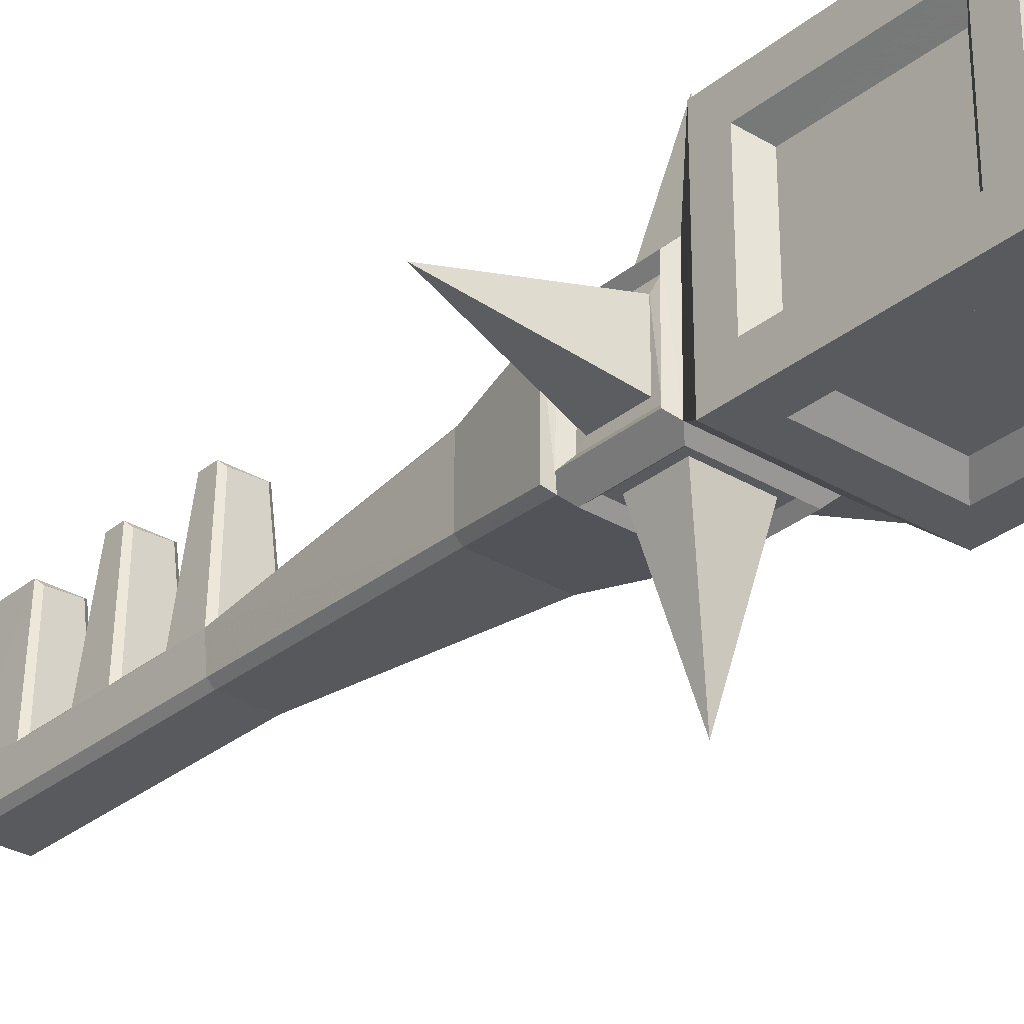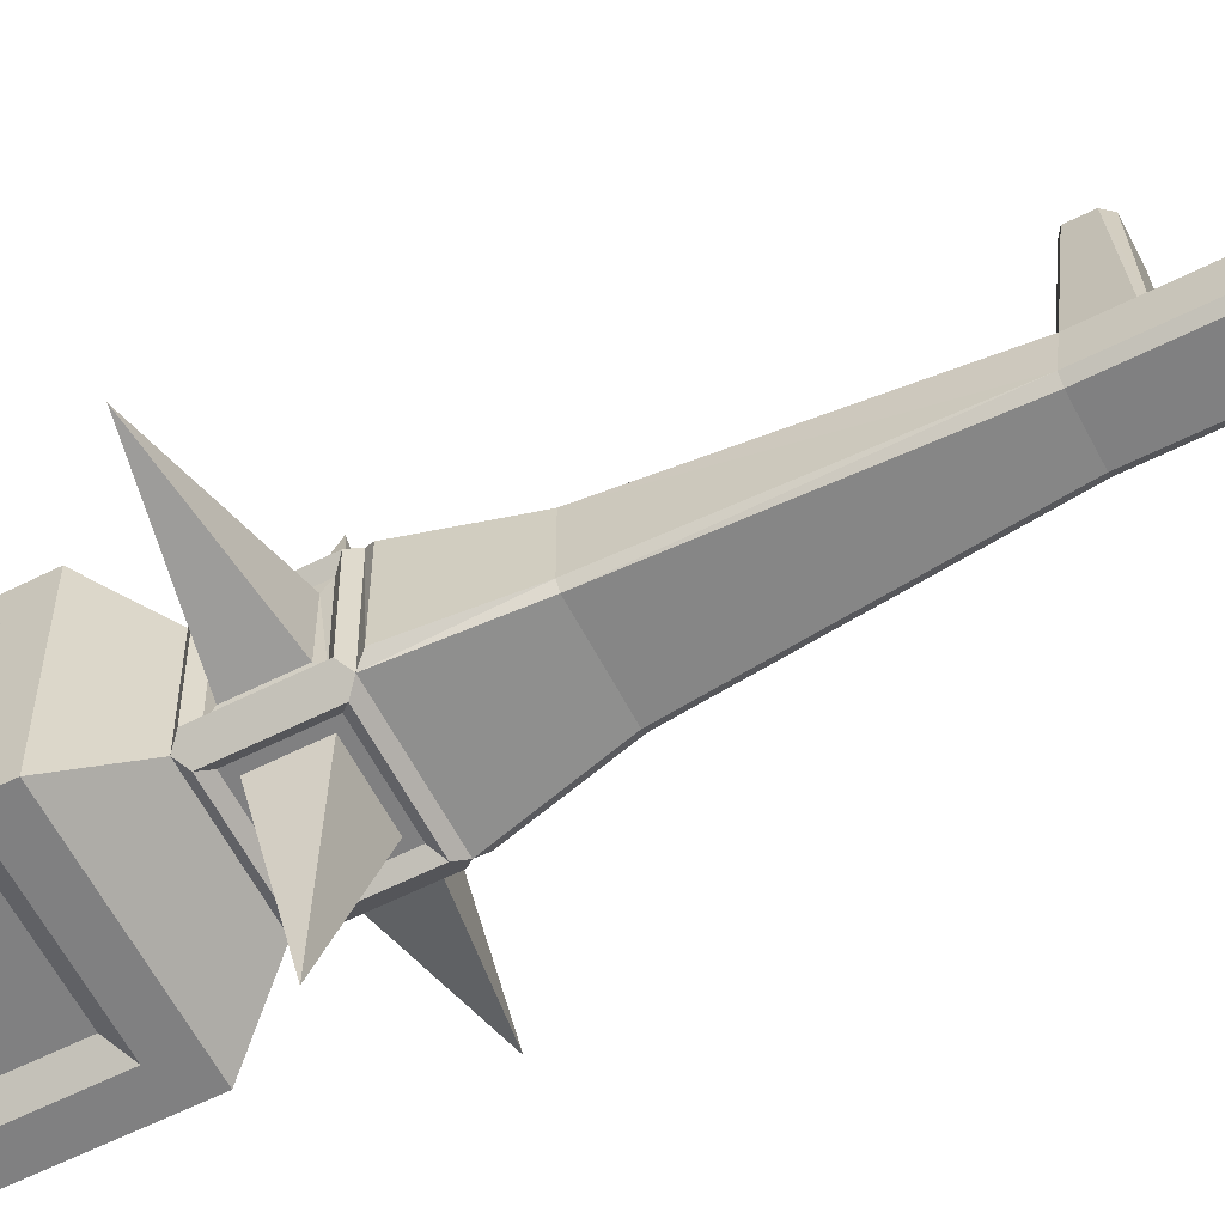
<metadata>
{"format":"obj","ext":"obj","renderer":"f3d","projection":"perspective","resolution":1024,"background":"white","views":[{"elev":-30.6,"azim":-40.9,"up":"+Y"},{"elev":-60.1,"azim":117.2,"up":"+Y"}]}
</metadata>
<code>
v -0.7598 -0.7598 0.4844
v -0.7598 0.7108 0.4844
v 0.7108 0.7108 0.4844
v 0.7108 -0.7598 0.4844
v -2.525 -2.525 31
v 2.475 -2.525 31
v 2.475 2.475 31
v -2.525 2.475 31
v -0.7598 -0.7598 0.4844
v 0.7108 -0.7598 0.4844
v 0.7108 -0.7598 2.399
v -0.7598 -0.7598 2.399
v 0.9069 -0.5637 0.604
v 0.9069 0.7108 0.604
v 0.9069 0.5147 2.279
v 0.9069 -0.5637 2.399
v 0.6127 4.338 0.8434
v -0.6618 4.338 0.8434
v -0.6618 4.338 2.04
v 0.6127 4.338 2.04
v -0.9559 0.7108 0.604
v -0.9559 -0.5637 0.604
v -0.9559 -0.5637 2.399
v -0.9559 0.5147 2.279
v 0.7108 -0.7598 3.955
v -0.7598 -0.7598 3.955
v 0.9069 0.5147 4.074
v 0.9069 -0.5637 3.955
v 0.7108 0.7108 2.399
v -0.7598 0.7108 2.399
v -0.7598 0.7108 3.955
v 0.7108 0.7108 3.955
v -0.9559 -0.5637 3.955
v -0.9559 0.5147 4.074
v 0.7108 -0.7598 5.391
v -0.7598 -0.7598 5.391
v 0.9069 0.5147 5.271
v 0.9069 -0.5637 5.391
v 0.6127 4.338 4.433
v -0.6618 4.338 4.433
v -0.6618 4.338 5.032
v 0.6127 4.338 5.032
v -0.9559 -0.5637 5.391
v -0.9559 0.5147 5.271
v 0.7108 -0.7598 6.947
v -0.7598 -0.7598 6.947
v 0.9069 0.5147 7.066
v 0.9069 -0.5637 6.947
v 0.7108 0.7108 5.391
v -0.7598 0.7108 5.391
v -0.7598 0.7108 6.947
v 0.7108 0.7108 6.947
v -0.9559 -0.5637 6.947
v -0.9559 0.5147 7.066
v 0.7108 -0.7598 8.383
v -0.7598 -0.7598 8.383
v 0.9069 0.5147 8.263
v 0.9069 -0.5637 8.383
v 0.6127 4.338 7.425
v -0.6618 4.338 7.425
v -0.6618 4.338 8.024
v 0.6127 4.338 8.024
v -0.9559 -0.5637 8.383
v -0.9559 0.5147 8.263
v 1.25 -1.25 15.92
v -1.25 -1.25 15.92
v 1.397 1.005 15.92
v 1.397 -1.054 15.92
v 0.7108 0.7108 8.383
v -0.7598 0.7108 8.383
v -1.25 1.25 15.92
v 1.25 1.25 15.92
v -1.446 -1.054 15.92
v -1.446 1.005 15.92
v 1.691 -1.789 18.91
v -1.789 -1.789 18.91
v 1.887 1.495 18.67
v 1.887 -1.544 18.67
v -1.74 1.74 18.91
v 1.74 1.74 18.91
v -1.936 -1.544 18.67
v -1.936 1.495 18.67
v -1.789 -1.789 21.91
v 1.691 -1.789 21.91
v 2.966 -3.015 23.46
v -3.015 -3.015 23.46
v 1.691 -1.789 21.91
v 1.74 1.74 21.91
v 2.966 2.966 23.46
v 2.966 -3.015 23.46
v 1.74 1.74 21.91
v -1.74 1.74 21.91
v -3.015 2.966 23.46
v 2.966 2.966 23.46
v -1.74 1.74 21.91
v -1.789 -1.789 21.91
v -3.015 -3.015 23.46
v -3.015 2.966 23.46
v -1.544 -2.525 24.9
v 1.446 -2.525 24.9
v 1.446 -2.525 28.97
v -1.544 -2.525 28.97
v 2.475 -1.544 24.9
v 2.475 1.495 24.9
v 2.475 1.495 28.97
v 2.475 -1.544 28.97
v 1.495 2.475 24.9
v -1.495 2.475 24.9
v -1.495 2.475 28.97
v 1.495 2.475 28.97
v -2.525 1.495 24.9
v -2.525 -1.544 24.9
v -2.525 -1.544 28.97
v -2.525 1.446 28.97
v 1.691 -1.789 18.91
v 1.74 1.74 18.91
v 1.985 1.495 19.15
v 1.936 -1.544 19.15
v -1.74 1.74 18.91
v -1.789 -1.789 18.91
v -2.034 -1.544 19.15
v -1.985 1.495 19.15
v 1.691 -1.789 21.91
v 1.691 -1.789 18.91
v 1.936 -1.544 19.15
v 1.936 -1.544 21.67
v -1.789 -1.789 18.91
v -1.789 -1.789 21.91
v -2.034 -1.544 21.67
v -2.034 -1.544 19.15
v 1.74 1.74 18.91
v 1.74 1.74 21.91
v 1.985 1.495 21.67
v 1.985 1.495 19.15
v 1.74 1.74 21.91
v 1.691 -1.789 21.91
v 1.936 -1.544 21.67
v 1.985 1.495 21.67
v -1.74 1.74 21.91
v -1.74 1.74 18.91
v -1.985 1.495 19.15
v -1.985 1.495 21.67
v -1.789 -1.789 21.91
v -1.74 1.74 21.91
v -1.985 1.495 21.67
v -2.034 -1.544 21.67
v 1.936 -1.544 19.15
v 1.985 1.495 19.15
v 1.74 1.25 19.39
v 1.691 -1.25 19.39
v 1.985 1.495 19.15
v 1.985 1.495 21.67
v 1.74 1.25 21.43
v 1.74 1.25 19.39
v 1.985 1.495 21.67
v 1.936 -1.544 21.67
v 1.691 -1.25 21.43
v 1.74 1.25 21.43
v 1.936 -1.544 21.67
v 1.936 -1.544 19.15
v 1.691 -1.25 19.39
v 1.691 -1.25 21.43
v -1.985 1.495 19.15
v -2.034 -1.544 19.15
v -1.789 -1.25 19.39
v -1.74 1.25 19.39
v -2.034 -1.544 19.15
v -2.034 -1.544 21.67
v -1.789 -1.25 21.43
v -1.789 -1.25 19.39
v -2.034 -1.544 21.67
v -1.985 1.495 21.67
v -1.74 1.25 21.43
v -1.789 -1.25 21.43
v -1.985 1.495 21.67
v -1.985 1.495 19.15
v -1.74 1.25 19.39
v -1.74 1.25 21.43
v -1.789 -1.789 18.91
v 1.691 -1.789 18.91
v 1.446 -2.034 19.15
v -1.544 -2.034 19.15
v 1.74 1.74 18.91
v -1.74 1.74 18.91
v -1.495 1.985 19.15
v 1.495 1.985 19.15
v 1.446 -2.034 21.67
v 1.446 -2.034 19.15
v 1.691 -1.789 21.91
v -1.789 -1.789 21.91
v -1.544 -2.034 21.67
v 1.446 -2.034 21.67
v -1.789 -1.789 21.91
v -1.789 -1.789 18.91
v -1.544 -2.034 19.15
v -1.544 -2.034 21.67
v -1.495 1.985 21.67
v -1.495 1.985 19.15
v -1.74 1.74 21.91
v 1.74 1.74 21.91
v 1.495 1.985 21.67
v -1.495 1.985 21.67
v 1.74 1.74 21.91
v 1.74 1.74 18.91
v 1.495 1.985 19.15
v 1.495 1.985 21.67
v -1.544 -2.034 19.15
v 1.446 -2.034 19.15
v 1.201 -1.789 19.39
v -1.25 -1.789 19.39
v 1.446 -2.034 19.15
v 1.446 -2.034 21.67
v 1.201 -1.789 21.43
v 1.201 -1.789 19.39
v 1.446 -2.034 21.67
v -1.544 -2.034 21.67
v -1.25 -1.789 21.43
v 1.201 -1.789 21.43
v -1.544 -2.034 21.67
v -1.544 -2.034 19.15
v -1.25 -1.789 19.39
v -1.25 -1.789 21.43
v 1.495 1.985 19.15
v -1.495 1.985 19.15
v -1.25 1.74 19.39
v 1.25 1.74 19.39
v -1.495 1.985 19.15
v -1.495 1.985 21.67
v -1.25 1.74 21.43
v -1.25 1.74 19.39
v -1.495 1.985 21.67
v 1.495 1.985 21.67
v 1.25 1.74 21.43
v -1.25 1.74 21.43
v 1.495 1.985 21.67
v 1.495 1.985 19.15
v 1.25 1.74 19.39
v 1.25 1.74 21.43
v 2.966 2.966 30.4
v 2.966 -3.015 30.4
v 2.966 -2.034 29.44
v 2.966 1.985 29.44
v -3.015 -3.015 30.4
v -3.015 2.966 30.4
v -3.015 1.936 29.44
v -3.015 -1.985 29.44
v 2.966 -3.015 23.46
v 2.966 2.966 23.46
v 2.966 1.985 24.42
v 2.966 -2.034 24.42
v -3.015 2.966 23.46
v -3.015 -3.015 23.46
v -3.015 -1.985 24.42
v -3.015 1.985 24.42
v 2.966 -3.015 30.4
v -3.015 -3.015 30.4
v -2.034 -3.015 29.44
v 1.936 -3.015 29.44
v -3.015 2.966 30.4
v 2.966 2.966 30.4
v 1.985 2.966 29.44
v -1.985 2.966 29.44
v -3.015 -3.015 23.46
v 2.966 -3.015 23.46
v 1.936 -3.015 24.42
v -2.034 -3.015 24.42
v 2.966 2.966 23.46
v -3.015 2.966 23.46
v -1.985 2.966 24.42
v 1.985 2.966 24.42
v -2.034 -3.015 24.42
v 1.936 -3.015 24.42
v 1.446 -2.525 24.9
v -1.544 -2.525 24.9
v 1.936 -3.015 24.42
v 1.936 -3.015 29.44
v 1.446 -2.525 28.97
v 1.446 -2.525 24.9
v 1.936 -3.015 29.44
v -2.034 -3.015 29.44
v -1.544 -2.525 28.97
v 1.446 -2.525 28.97
v -2.034 -3.015 29.44
v -2.034 -3.015 24.42
v -1.544 -2.525 24.9
v -1.544 -2.525 28.97
v 2.966 -2.034 24.42
v 2.966 1.985 24.42
v 2.475 1.495 24.9
v 2.475 -1.544 24.9
v 2.966 1.985 24.42
v 2.966 1.985 29.44
v 2.475 1.495 28.97
v 2.475 1.495 24.9
v 2.966 1.985 29.44
v 2.966 -2.034 29.44
v 2.475 -1.544 28.97
v 2.475 1.495 28.97
v 2.966 -2.034 29.44
v 2.966 -2.034 24.42
v 2.475 -1.544 24.9
v 2.475 -1.544 28.97
v 1.985 2.966 24.42
v -1.985 2.966 24.42
v -1.495 2.475 24.9
v 1.495 2.475 24.9
v -1.985 2.966 24.42
v -1.985 2.966 29.44
v -1.495 2.475 28.97
v -1.495 2.475 24.9
v -1.985 2.966 29.44
v 1.985 2.966 29.44
v 1.495 2.475 28.97
v -1.495 2.475 28.97
v 1.985 2.966 29.44
v 1.985 2.966 24.42
v 1.495 2.475 24.9
v 1.495 2.475 28.97
v -3.015 1.985 24.42
v -3.015 -1.985 24.42
v -2.525 -1.544 24.9
v -2.525 1.495 24.9
v -3.015 -1.985 24.42
v -3.015 -1.985 29.44
v -2.525 -1.544 28.97
v -2.525 -1.544 24.9
v -3.015 -1.985 29.44
v -3.015 1.936 29.44
v -2.525 1.446 28.97
v -2.525 -1.544 28.97
v -3.015 1.936 29.44
v -3.015 1.985 24.42
v -2.525 1.495 24.9
v -2.525 1.446 28.97
v -3.015 -3.015 30.4
v 2.966 -3.015 30.4
v 2.475 -2.525 31
v -2.525 -2.525 31
v 2.966 -3.015 30.4
v 2.966 2.966 30.4
v 2.475 2.475 31
v 2.475 -2.525 31
v 2.966 2.966 30.4
v -3.015 2.966 30.4
v -2.525 2.475 31
v 2.475 2.475 31
v -3.015 2.966 30.4
v -3.015 -3.015 30.4
v -2.525 -2.525 31
v -2.525 2.475 31
v -1.25 -1.789 19.39
v 1.201 -1.789 19.39
v 0.9559 -1.789 19.63
v -1.005 -1.789 19.63
v 1.201 -1.789 21.43
v 0.9559 -1.789 21.19
v -1.25 -1.789 21.43
v -1.005 -1.789 21.19
v 1.691 -1.25 19.39
v 1.74 1.25 19.39
v 1.74 0.9559 19.63
v 1.74 -1.005 19.63
v 1.74 1.25 21.43
v 1.74 0.9559 21.19
v 1.691 -1.25 21.43
v 1.74 -1.005 21.19
v 1.25 1.74 19.39
v -1.25 1.74 19.39
v -1.005 1.74 19.63
v 0.9559 1.74 19.63
v -1.25 1.74 21.43
v -1.005 1.74 21.19
v 1.25 1.74 21.43
v 0.9559 1.74 21.19
v -1.74 1.25 19.39
v -1.789 -1.25 19.39
v -1.789 -1.005 19.63
v -1.789 0.9559 19.63
v -1.789 -1.25 21.43
v -1.789 -1.005 21.19
v -1.74 1.25 21.43
v -1.789 0.9559 21.19
v -0.5147 4.24 0.7237
v 0.4657 4.24 0.7237
v 0.6127 4.338 0.8434
v 0.6127 4.338 2.04
v -0.6618 4.338 2.04
v -0.6618 4.338 0.8434
v -0.7598 0.7108 2.399
v 0.7108 0.7108 2.399
v 0.4657 4.24 2.16
v -0.5147 4.191 2.16
v 0.7108 0.7108 3.955
v -0.7598 0.7108 3.955
v -0.5147 4.191 4.194
v 0.4657 4.191 4.194
v 0.6127 4.338 4.433
v 0.6127 4.338 5.032
v -0.6618 4.338 5.032
v -0.6618 4.338 4.433
v -0.7598 0.7108 5.391
v 0.7108 0.7108 5.391
v 0.4657 4.24 5.151
v -0.5147 4.191 5.151
v 0.7108 0.7108 6.947
v -0.7598 0.7108 6.947
v -0.5147 4.24 7.186
v 0.4657 4.24 7.186
v 0.6127 4.338 7.425
v 0.6127 4.338 8.024
v -0.6618 4.338 8.024
v -0.6618 4.338 7.425
v -0.7598 0.7108 8.383
v 0.7108 0.7108 8.383
v 0.4657 4.24 8.143
v -0.5147 4.191 8.143
v 0.7108 -0.7598 0.4844
v 0.7108 0.7108 0.4844
v 0.9069 0.7108 0.604
v 0.9069 -0.5637 0.604
v -0.7598 0.7108 0.4844
v -0.7598 -0.7598 0.4844
v -0.9559 -0.5637 0.604
v -0.9559 0.7108 0.604
v 0.7108 -0.7598 2.399
v 0.7108 -0.7598 0.4844
v 0.9069 -0.5637 0.604
v 0.9069 -0.5637 2.399
v -0.7598 -0.7598 0.4844
v -0.7598 -0.7598 2.399
v -0.9559 -0.5637 2.399
v -0.9559 -0.5637 0.604
v 0.4657 4.24 0.7237
v -0.5147 4.24 0.7237
v -0.6618 4.338 0.8434
v 0.6127 4.338 0.8434
v -0.5147 4.191 2.16
v 0.4657 4.24 2.16
v 0.6127 4.338 2.04
v -0.6618 4.338 2.04
v 0.7108 -0.7598 3.955
v 0.9069 -0.5637 3.955
v -0.7598 -0.7598 3.955
v -0.9559 -0.5637 3.955
v 0.7108 0.7108 2.399
v 0.7108 0.7108 3.955
v 0.9069 0.5147 4.074
v 0.9069 0.5147 2.279
v -0.7598 0.7108 3.955
v -0.7598 0.7108 2.399
v -0.9559 0.5147 2.279
v -0.9559 0.5147 4.074
v 0.7108 -0.7598 5.391
v 0.9069 -0.5637 5.391
v -0.7598 -0.7598 5.391
v -0.9559 -0.5637 5.391
v 0.4657 4.191 4.194
v -0.5147 4.191 4.194
v -0.6618 4.338 4.433
v 0.6127 4.338 4.433
v -0.5147 4.191 5.151
v 0.4657 4.24 5.151
v 0.6127 4.338 5.032
v -0.6618 4.338 5.032
v 0.7108 -0.7598 6.947
v 0.9069 -0.5637 6.947
v -0.7598 -0.7598 6.947
v -0.9559 -0.5637 6.947
v 0.7108 0.7108 5.391
v 0.7108 0.7108 6.947
v 0.9069 0.5147 7.066
v 0.9069 0.5147 5.271
v -0.7598 0.7108 6.947
v -0.7598 0.7108 5.391
v -0.9559 0.5147 5.271
v -0.9559 0.5147 7.066
v 0.7108 -0.7598 8.383
v 0.9069 -0.5637 8.383
v -0.7598 -0.7598 8.383
v -0.9559 -0.5637 8.383
v 0.4657 4.24 7.186
v -0.5147 4.24 7.186
v -0.6618 4.338 7.425
v 0.6127 4.338 7.425
v -0.5147 4.191 8.143
v 0.4657 4.24 8.143
v 0.6127 4.338 8.024
v -0.6618 4.338 8.024
v 1.25 -1.25 15.92
v 1.397 -1.054 15.92
v -1.25 -1.25 15.92
v -1.446 -1.054 15.92
v 0.7108 0.7108 8.383
v 1.25 1.25 15.92
v 1.397 1.005 15.92
v 0.9069 0.5147 8.263
v -1.25 1.25 15.92
v -0.7598 0.7108 8.383
v -0.9559 0.5147 8.263
v -1.446 1.005 15.92
v 1.691 -1.789 18.91
v 1.887 -1.544 18.67
v -1.789 -1.789 18.91
v -1.936 -1.544 18.67
v 1.74 1.74 18.91
v 1.887 1.495 18.67
v 1.74 1.74 18.91
v 1.691 -1.789 18.91
v 1.887 -1.544 18.67
v 1.887 1.495 18.67
v -1.74 1.74 18.91
v -1.936 1.495 18.67
v -1.789 -1.789 18.91
v -1.74 1.74 18.91
v -1.936 1.495 18.67
v -1.936 -1.544 18.67
v -0.5147 4.24 0.7237
v -0.6618 4.338 0.8434
v 0.4657 4.24 0.7237
v 0.6127 4.338 0.8434
v 0.4657 4.24 2.16
v 0.7108 0.7108 2.399
v 0.9069 0.5147 2.279
v 0.6127 4.338 2.04
v -0.7598 0.7108 2.399
v -0.5147 4.191 2.16
v -0.6618 4.338 2.04
v -0.9559 0.5147 2.279
v -0.5147 4.191 4.194
v -0.7598 0.7108 3.955
v -0.9559 0.5147 4.074
v -0.6618 4.338 4.433
v 0.7108 0.7108 3.955
v 0.4657 4.191 4.194
v 0.6127 4.338 4.433
v 0.9069 0.5147 4.074
v 0.4657 4.24 5.151
v 0.7108 0.7108 5.391
v 0.9069 0.5147 5.271
v 0.6127 4.338 5.032
v -0.7598 0.7108 5.391
v -0.5147 4.191 5.151
v -0.6618 4.338 5.032
v -0.9559 0.5147 5.271
v -0.5147 4.24 7.186
v -0.7598 0.7108 6.947
v -0.9559 0.5147 7.066
v -0.6618 4.338 7.425
v 0.7108 0.7108 6.947
v 0.4657 4.24 7.186
v 0.6127 4.338 7.425
v 0.9069 0.5147 7.066
v 0.4657 4.24 8.143
v 0.7108 0.7108 8.383
v 0.9069 0.5147 8.263
v 0.6127 4.338 8.024
v -0.7598 0.7108 8.383
v -0.5147 4.191 8.143
v -0.6618 4.338 8.024
v -0.9559 0.5147 8.263
v -1.005 -1.789 19.63
v 0.9559 -1.789 19.63
v -0.02451 -6.25 20.47
v 0.9559 -1.789 19.63
v 0.9559 -1.789 21.19
v -0.02451 -6.25 20.47
v 0.9559 -1.789 21.19
v -1.005 -1.789 21.19
v -0.02451 -6.25 20.47
v -1.005 -1.789 21.19
v -1.005 -1.789 19.63
v -0.02451 -6.25 20.47
v 1.74 -1.005 19.63
v 1.74 0.9559 19.63
v 6.25 -0.02451 20.47
v 1.74 0.9559 19.63
v 1.74 0.9559 21.19
v 6.25 -0.02451 20.47
v 1.74 0.9559 21.19
v 1.74 -1.005 21.19
v 6.25 -0.02451 20.47
v 1.74 -1.005 21.19
v 1.74 -1.005 19.63
v 6.25 -0.02451 20.47
v 0.9559 1.74 19.63
v -1.005 1.74 19.63
v -0.02451 6.25 20.47
v -1.005 1.74 19.63
v -1.005 1.74 21.19
v -0.02451 6.25 20.47
v -1.005 1.74 21.19
v 0.9559 1.74 21.19
v -0.02451 6.25 20.47
v 0.9559 1.74 21.19
v 0.9559 1.74 19.63
v -0.02451 6.25 20.47
v -1.789 0.9559 19.63
v -1.789 -1.005 19.63
v -6.25 -0.02451 20.47
v -1.789 -1.005 19.63
v -1.789 -1.005 21.19
v -6.25 -0.02451 20.47
v -1.789 -1.005 21.19
v -1.789 0.9559 21.19
v -6.25 -0.02451 20.47
v -1.789 0.9559 21.19
v -1.789 0.9559 19.63
v -6.25 -0.02451 20.47
f 1 2 3
f 3 4 1
f 5 6 7
f 7 8 5
f 9 10 11
f 11 12 9
f 13 14 15
f 15 16 13
f 17 18 19
f 19 20 17
f 21 22 23
f 23 24 21
f 12 11 25
f 25 26 12
f 16 15 27
f 27 28 16
f 29 30 31
f 31 32 29
f 24 23 33
f 33 34 24
f 26 25 35
f 35 36 26
f 28 27 37
f 37 38 28
f 39 40 41
f 41 42 39
f 34 33 43
f 43 44 34
f 36 35 45
f 45 46 36
f 38 37 47
f 47 48 38
f 49 50 51
f 51 52 49
f 44 43 53
f 53 54 44
f 46 45 55
f 55 56 46
f 48 47 57
f 57 58 48
f 59 60 61
f 61 62 59
f 54 53 63
f 63 64 54
f 56 55 65
f 65 66 56
f 58 57 67
f 67 68 58
f 69 70 71
f 71 72 69
f 64 63 73
f 73 74 64
f 66 65 75
f 75 76 66
f 68 67 77
f 77 78 68
f 72 71 79
f 79 80 72
f 74 73 81
f 81 82 74
f 83 84 85
f 85 86 83
f 87 88 89
f 89 90 87
f 91 92 93
f 93 94 91
f 95 96 97
f 97 98 95
f 99 100 101
f 101 102 99
f 103 104 105
f 105 106 103
f 107 108 109
f 109 110 107
f 111 112 113
f 113 114 111
f 115 116 117
f 117 118 115
f 119 120 121
f 121 122 119
f 123 124 125
f 125 126 123
f 127 128 129
f 129 130 127
f 131 132 133
f 133 134 131
f 135 136 137
f 137 138 135
f 139 140 141
f 141 142 139
f 143 144 145
f 145 146 143
f 147 148 149
f 149 150 147
f 151 152 153
f 153 154 151
f 155 156 157
f 157 158 155
f 159 160 161
f 161 162 159
f 163 164 165
f 165 166 163
f 167 168 169
f 169 170 167
f 171 172 173
f 173 174 171
f 175 176 177
f 177 178 175
f 179 180 181
f 181 182 179
f 183 184 185
f 185 186 183
f 124 123 187
f 187 188 124
f 189 190 191
f 191 192 189
f 193 194 195
f 195 196 193
f 140 139 197
f 197 198 140
f 199 200 201
f 201 202 199
f 203 204 205
f 205 206 203
f 207 208 209
f 209 210 207
f 211 212 213
f 213 214 211
f 215 216 217
f 217 218 215
f 219 220 221
f 221 222 219
f 223 224 225
f 225 226 223
f 227 228 229
f 229 230 227
f 231 232 233
f 233 234 231
f 235 236 237
f 237 238 235
f 239 240 241
f 241 242 239
f 243 244 245
f 245 246 243
f 247 248 249
f 249 250 247
f 251 252 253
f 253 254 251
f 240 247 250
f 250 241 240
f 252 243 246
f 246 253 252
f 248 239 242
f 242 249 248
f 244 251 254
f 254 245 244
f 255 256 257
f 257 258 255
f 259 260 261
f 261 262 259
f 263 264 265
f 265 266 263
f 267 268 269
f 269 270 267
f 264 255 258
f 258 265 264
f 256 263 266
f 266 257 256
f 268 259 262
f 262 269 268
f 260 267 270
f 270 261 260
f 271 272 273
f 273 274 271
f 275 276 277
f 277 278 275
f 279 280 281
f 281 282 279
f 283 284 285
f 285 286 283
f 287 288 289
f 289 290 287
f 291 292 293
f 293 294 291
f 295 296 297
f 297 298 295
f 299 300 301
f 301 302 299
f 303 304 305
f 305 306 303
f 307 308 309
f 309 310 307
f 311 312 313
f 313 314 311
f 315 316 317
f 317 318 315
f 319 320 321
f 321 322 319
f 323 324 325
f 325 326 323
f 327 328 329
f 329 330 327
f 331 332 333
f 333 334 331
f 335 336 337
f 337 338 335
f 339 340 341
f 341 342 339
f 343 344 345
f 345 346 343
f 347 348 349
f 349 350 347
f 351 352 353
f 353 354 351
f 352 355 356
f 356 353 352
f 355 357 358
f 358 356 355
f 357 351 354
f 354 358 357
f 359 360 361
f 361 362 359
f 360 363 364
f 364 361 360
f 363 365 366
f 366 364 363
f 365 359 362
f 362 366 365
f 367 368 369
f 369 370 367
f 368 371 372
f 372 369 368
f 371 373 374
f 374 372 371
f 373 367 370
f 370 374 373
f 375 376 377
f 377 378 375
f 376 379 380
f 380 377 376
f 379 381 382
f 382 380 379
f 381 375 378
f 378 382 381
f 3 2 383
f 383 384 3
f 15 14 385
f 385 386 15
f 21 24 387
f 387 388 21
f 389 390 391
f 391 392 389
f 393 394 395
f 395 396 393
f 37 27 397
f 397 398 37
f 34 44 399
f 399 400 34
f 401 402 403
f 403 404 401
f 405 406 407
f 407 408 405
f 57 47 409
f 409 410 57
f 54 64 411
f 411 412 54
f 413 414 415
f 415 416 413
f 417 418 419
f 419 420 417
f 421 422 423
f 423 424 421
f 425 426 427
f 427 428 425
f 429 430 431
f 431 432 429
f 433 434 435
f 435 436 433
f 437 438 439
f 439 440 437
f 441 425 428
f 428 442 441
f 430 443 444
f 444 431 430
f 445 446 447
f 447 448 445
f 449 450 451
f 451 452 449
f 453 441 442
f 442 454 453
f 443 455 456
f 456 444 443
f 457 458 459
f 459 460 457
f 461 462 463
f 463 464 461
f 465 453 454
f 454 466 465
f 455 467 468
f 468 456 455
f 469 470 471
f 471 472 469
f 473 474 475
f 475 476 473
f 477 465 466
f 466 478 477
f 467 479 480
f 480 468 467
f 481 482 483
f 483 484 481
f 485 486 487
f 487 488 485
f 489 477 478
f 478 490 489
f 479 491 492
f 492 480 479
f 493 494 495
f 495 496 493
f 497 498 499
f 499 500 497
f 501 489 490
f 490 502 501
f 491 503 504
f 504 492 491
f 494 505 506
f 506 495 494
f 507 508 509
f 509 510 507
f 511 497 500
f 500 512 511
f 513 514 515
f 515 516 513
f 517 421 424
f 424 518 517
f 418 519 520
f 520 419 418
f 521 522 523
f 523 524 521
f 525 526 527
f 527 528 525
f 529 530 531
f 531 532 529
f 533 534 535
f 535 536 533
f 537 538 539
f 539 540 537
f 541 542 543
f 543 544 541
f 545 546 547
f 547 548 545
f 549 550 551
f 551 552 549
f 553 554 555
f 555 556 553
f 557 558 559
f 559 560 557
f 561 562 563
f 564 565 566
f 567 568 569
f 570 571 572
f 573 574 575
f 576 577 578
f 579 580 581
f 582 583 584
f 585 586 587
f 588 589 590
f 591 592 593
f 594 595 596
f 597 598 599
f 600 601 602
f 603 604 605
f 606 607 608

</code>
